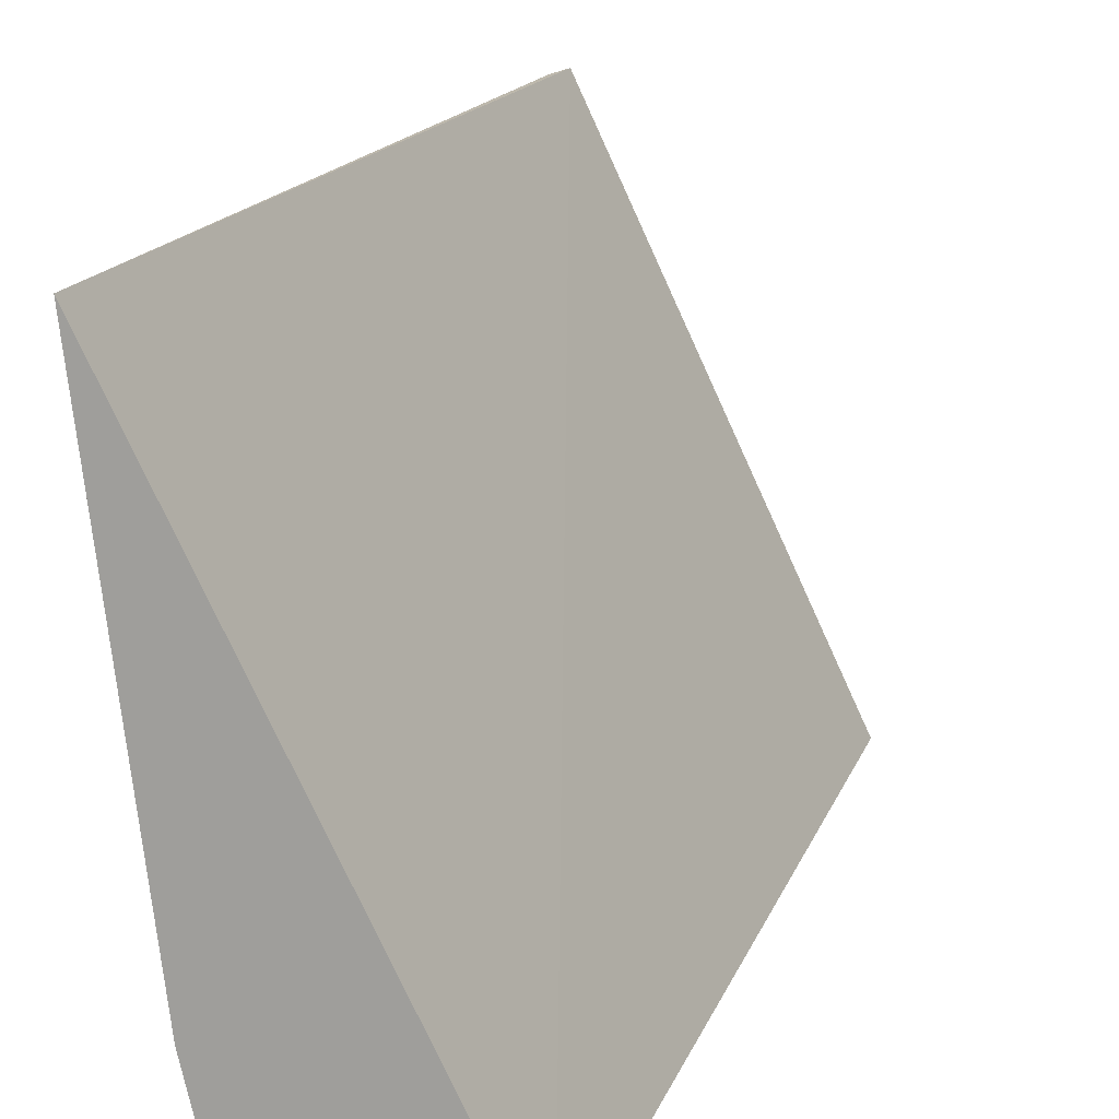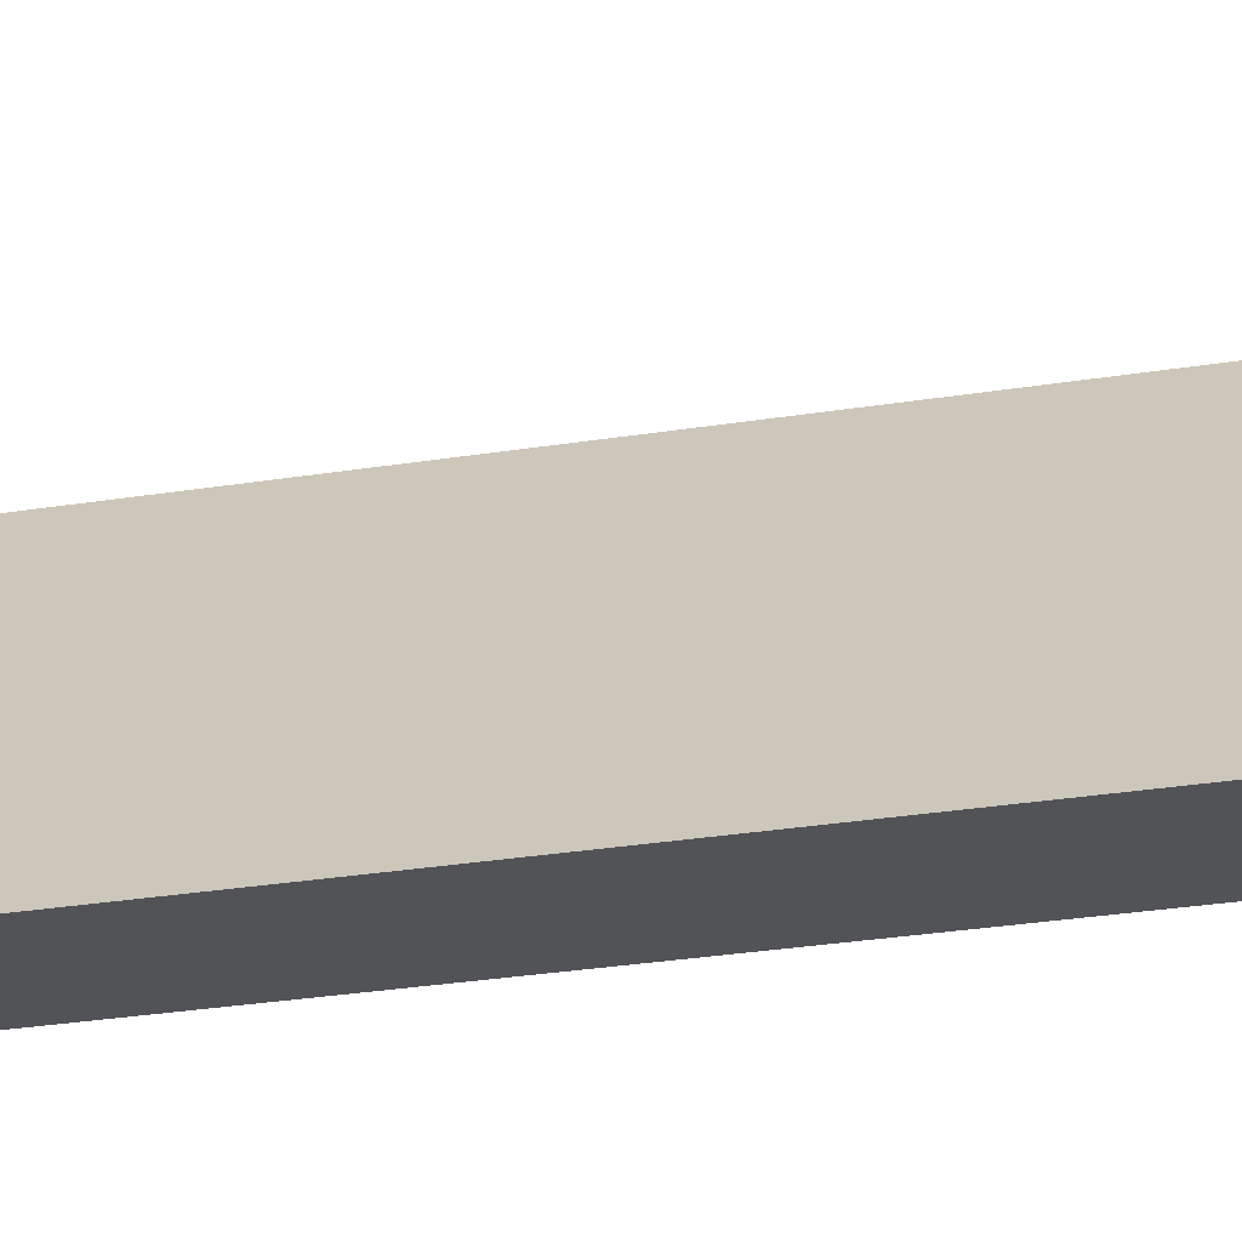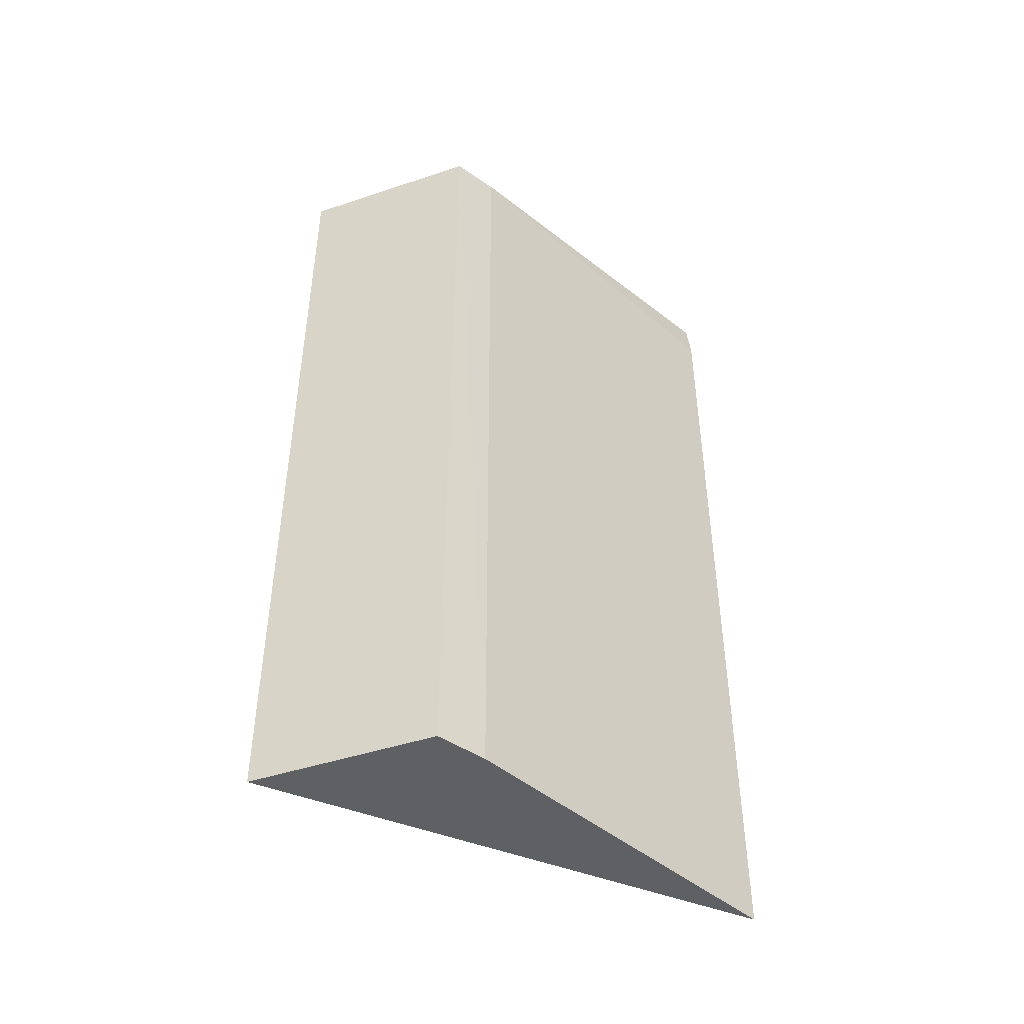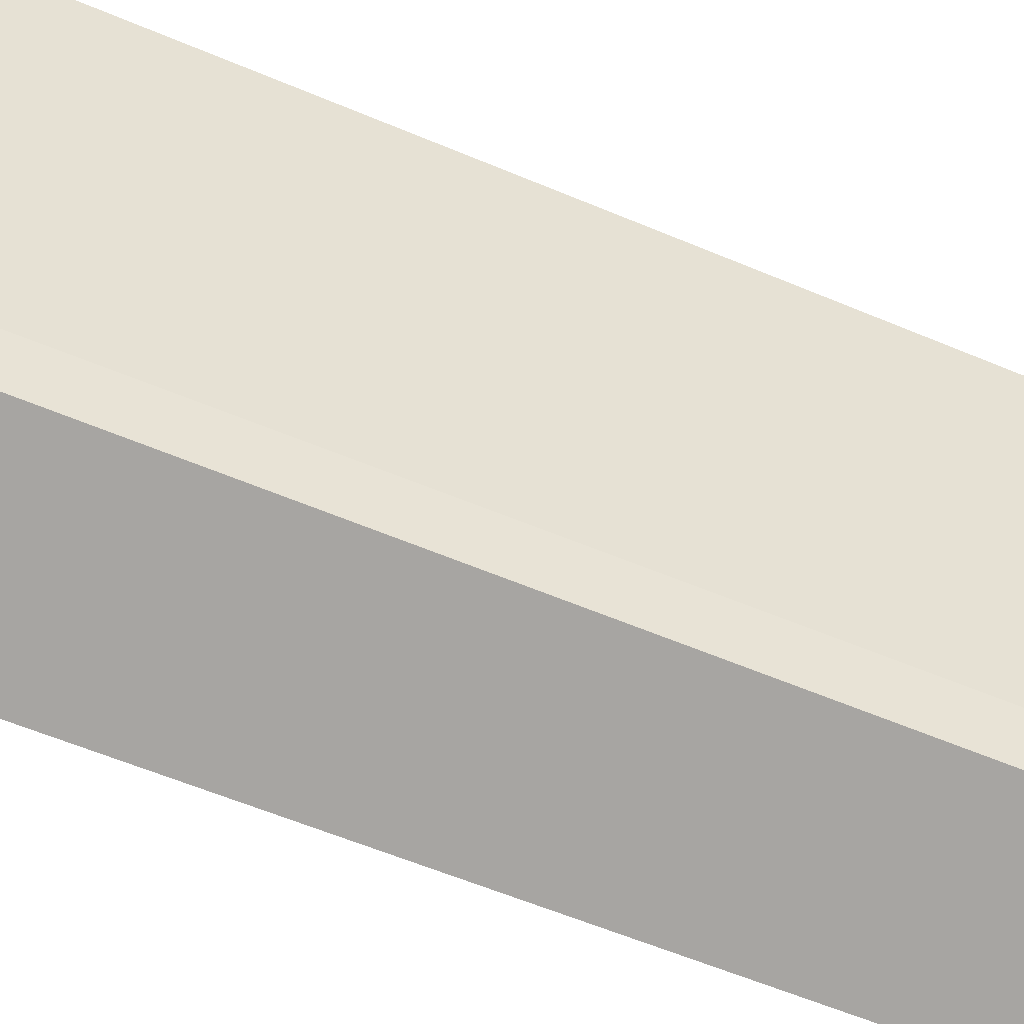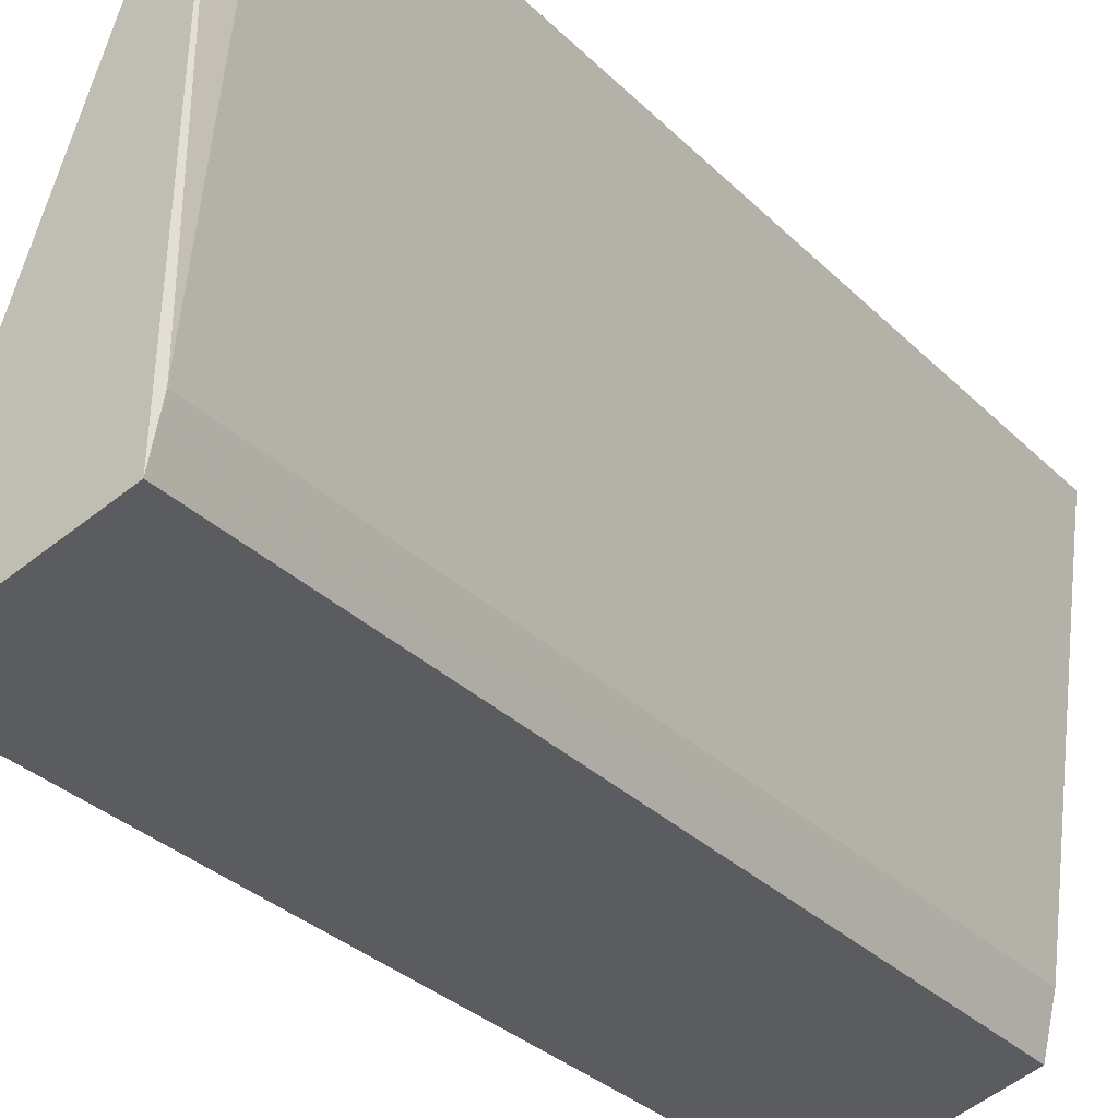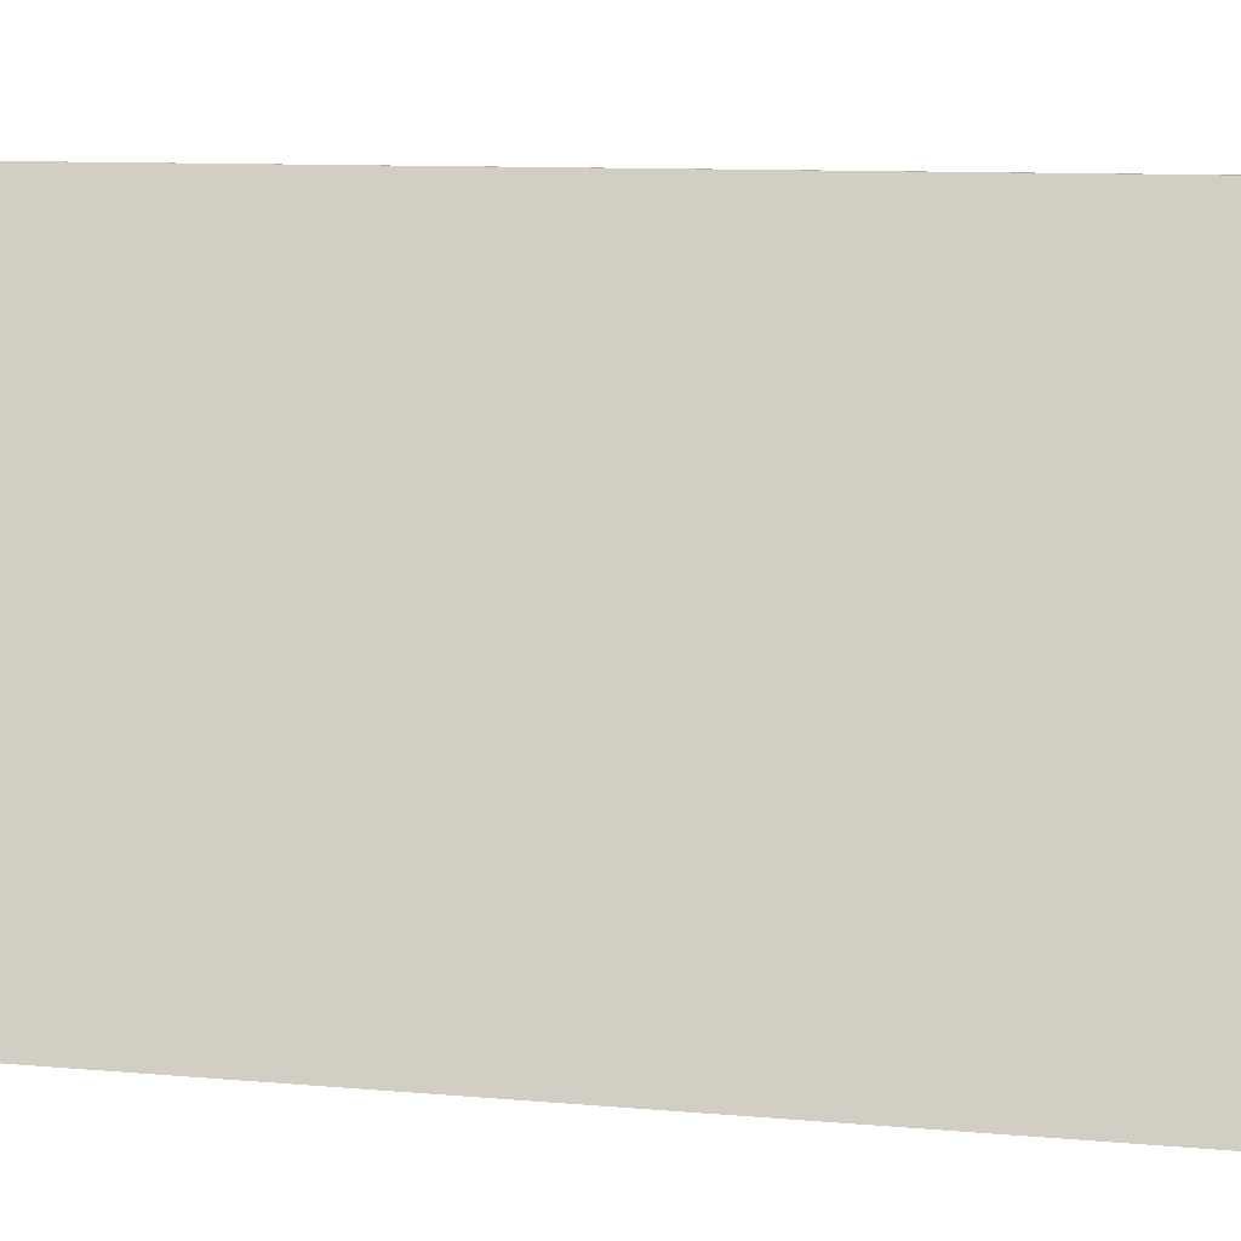
<metadata>
{"format":"obj","ext":"obj","renderer":"f3d","projection":"perspective","resolution":1024,"background":"white","views":[{"elev":14.9,"azim":-165.1,"up":"+Y"},{"elev":-38.6,"azim":-79.9,"up":"+Y"},{"elev":-44.8,"azim":37.7,"up":"+Z"},{"elev":-58.3,"azim":66.3,"up":"+Y"},{"elev":-31.1,"azim":36.0,"up":"+Y"},{"elev":9.2,"azim":-75.2,"up":"+Y"}]}
</metadata>
<code>
v 0.2113 -0.2118 0.1439
v 0.2413 -0.1963 0.007524
v 0.2392 -0.2036 0.1439
v 0.2478 -0.1387 0.1501
v 0.2489 -0.1387 0.007556
v 0.2409 -0.1962 0.1439
v 0.2115 -0.2125 0.007564
v 0.2486 -0.1387 0.1439
v 0.2394 -0.2043 0.007518
f 1 3 4
f 6 3 2
f 6 4 3
f 7 3 1
f 7 1 4
f 7 4 5
f 8 5 4
f 8 4 6
f 8 6 2
f 8 2 5
f 9 2 3
f 9 3 7
f 9 7 5
f 9 5 2

</code>
